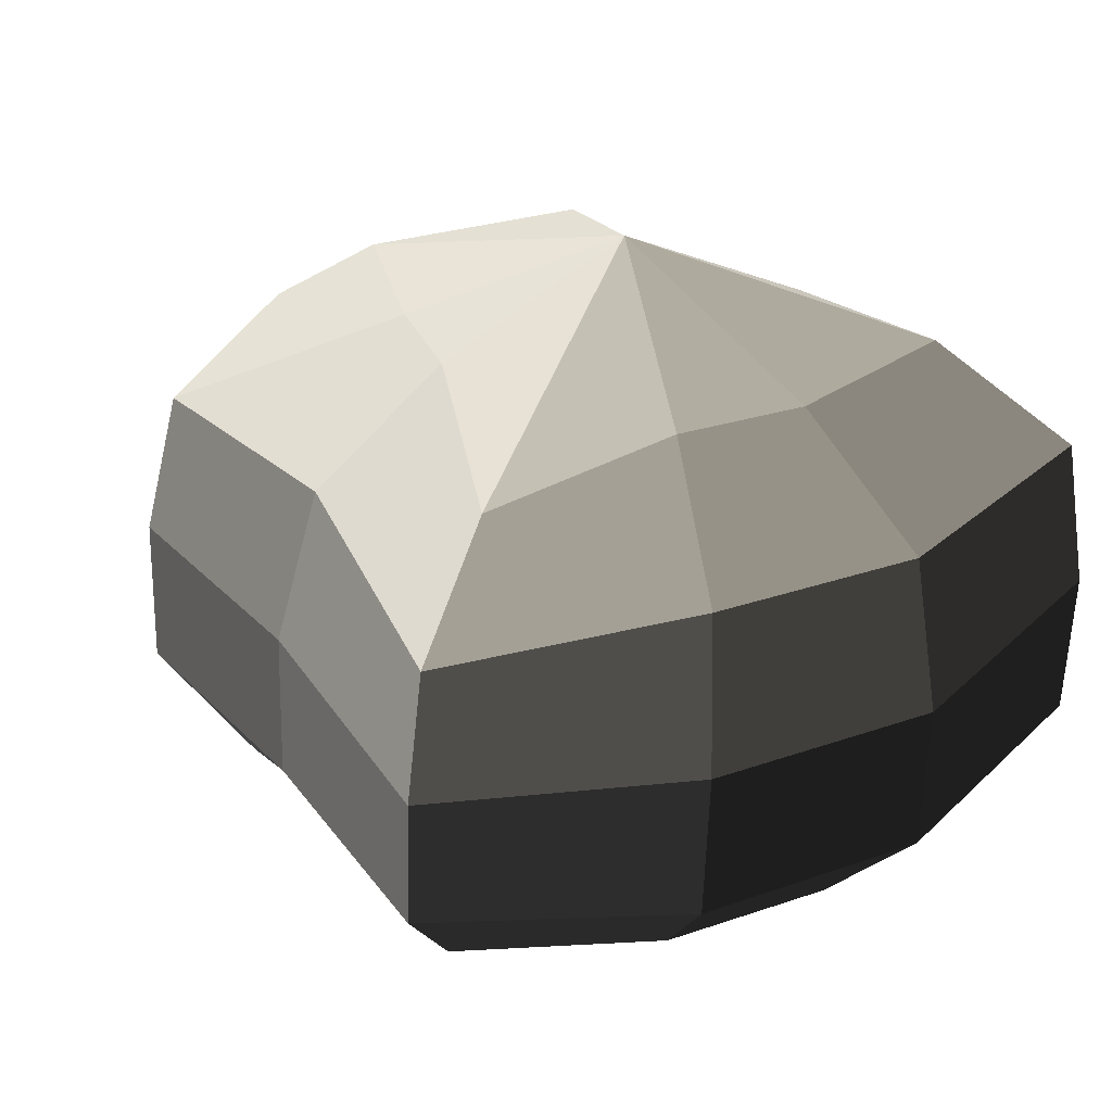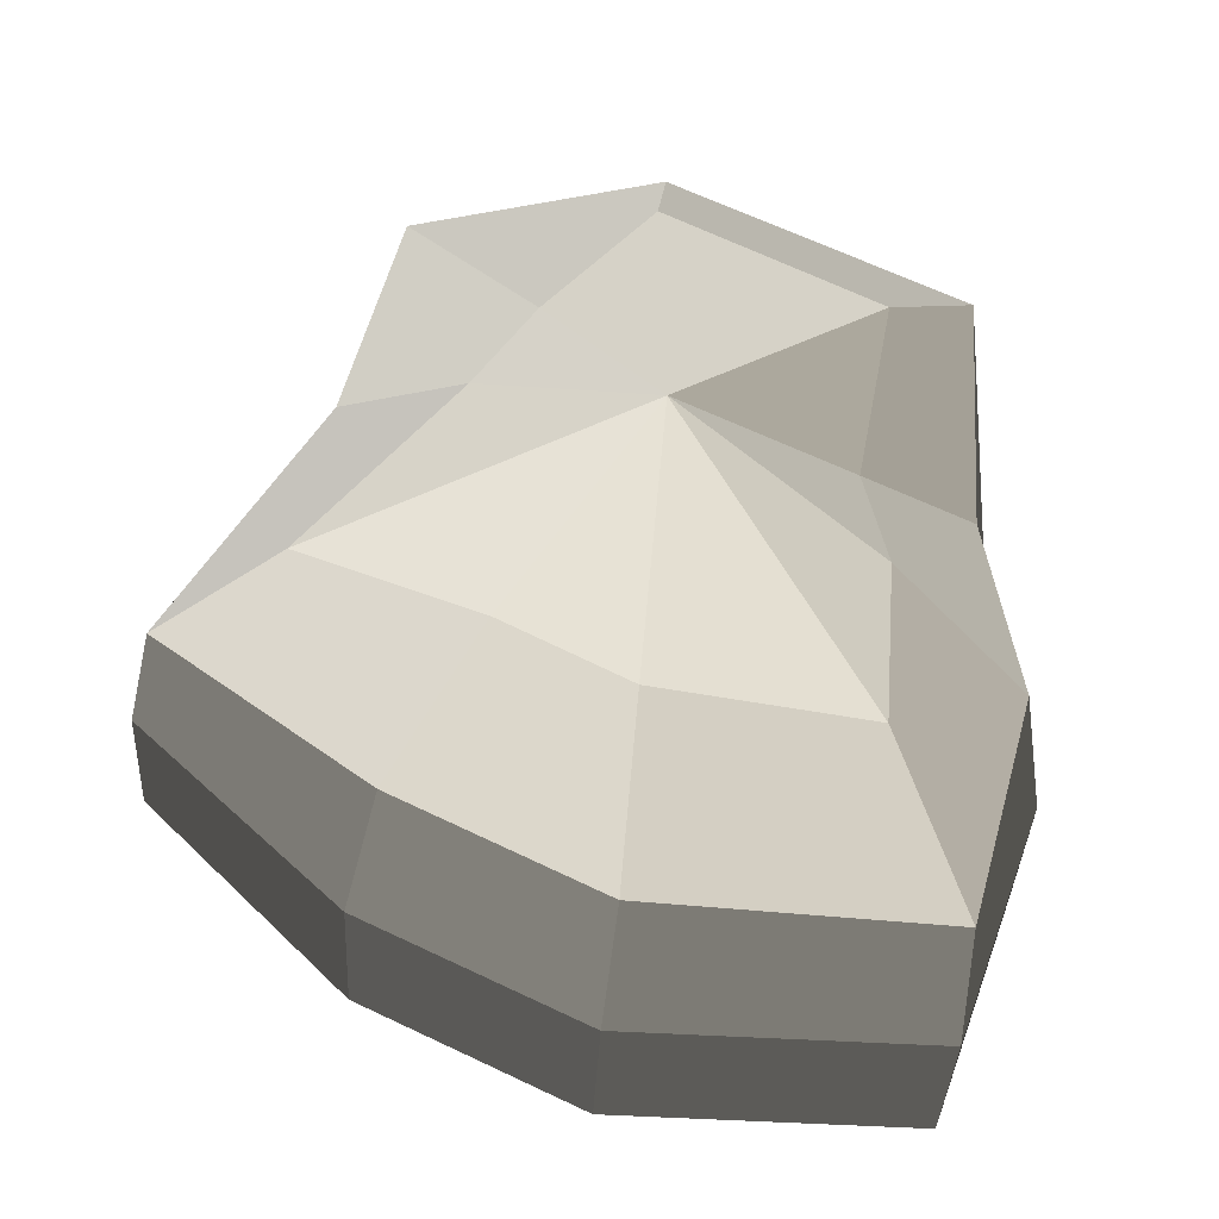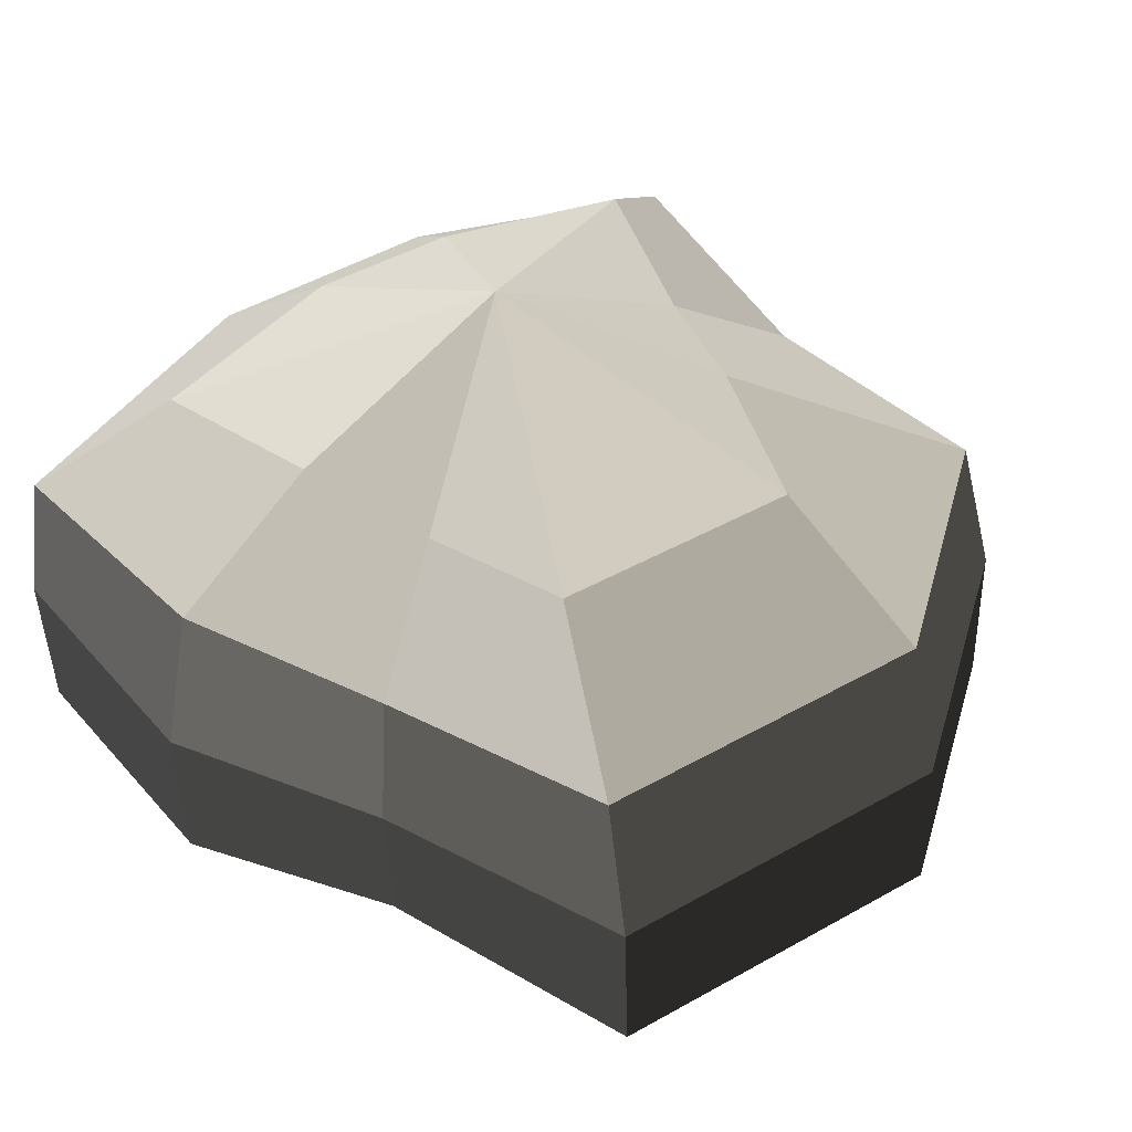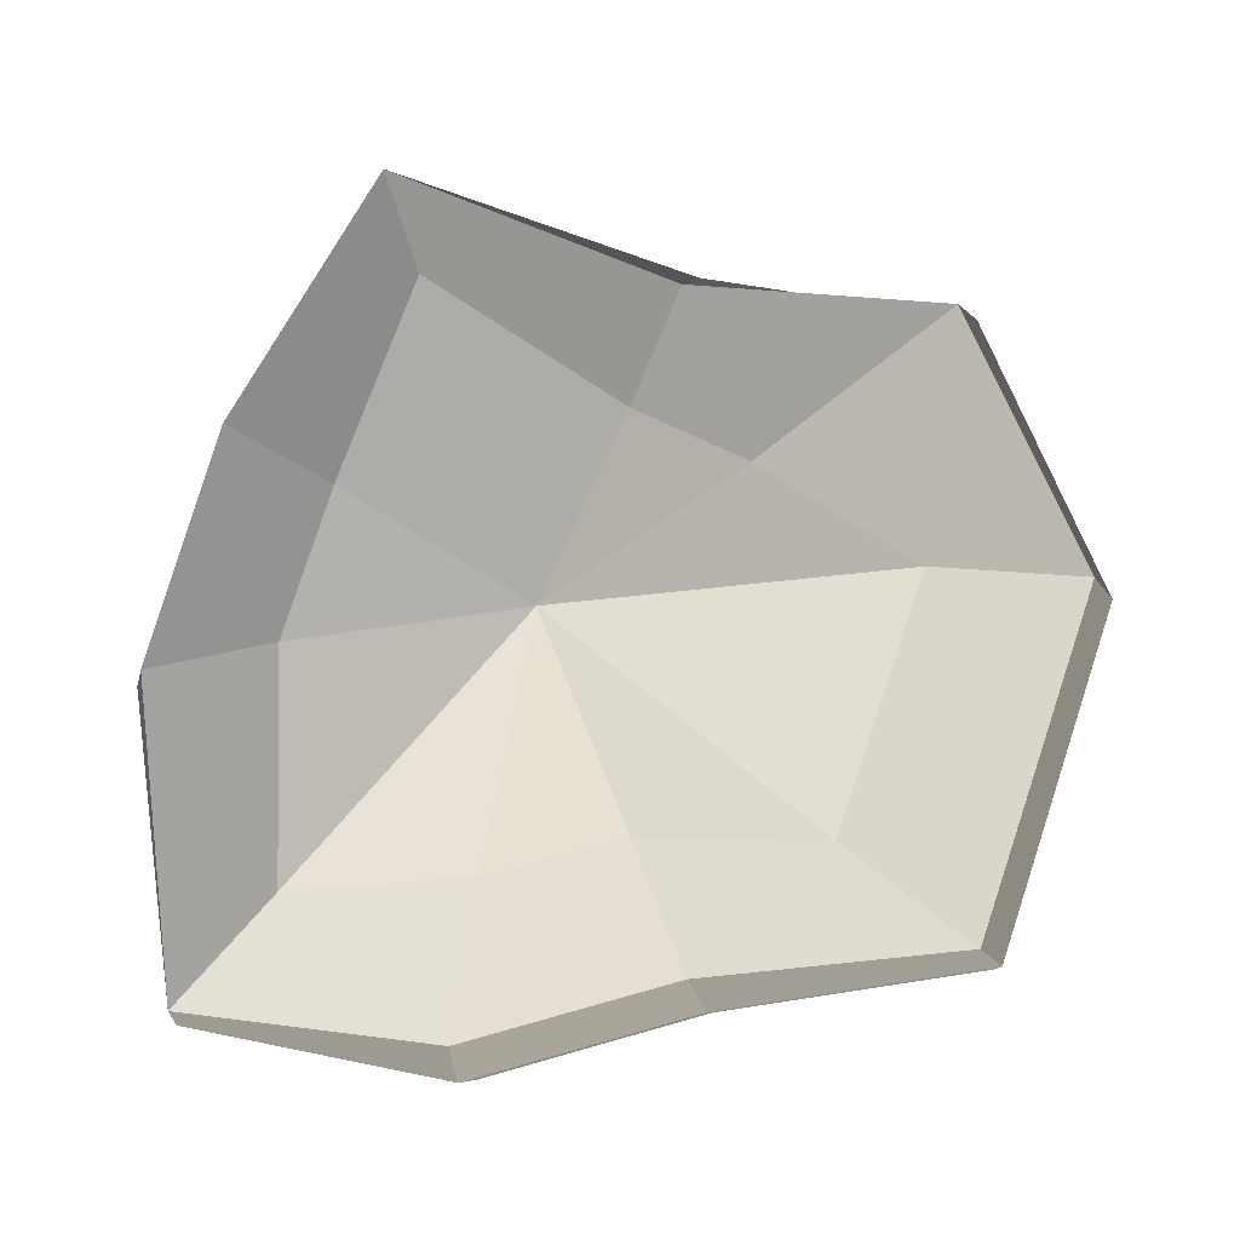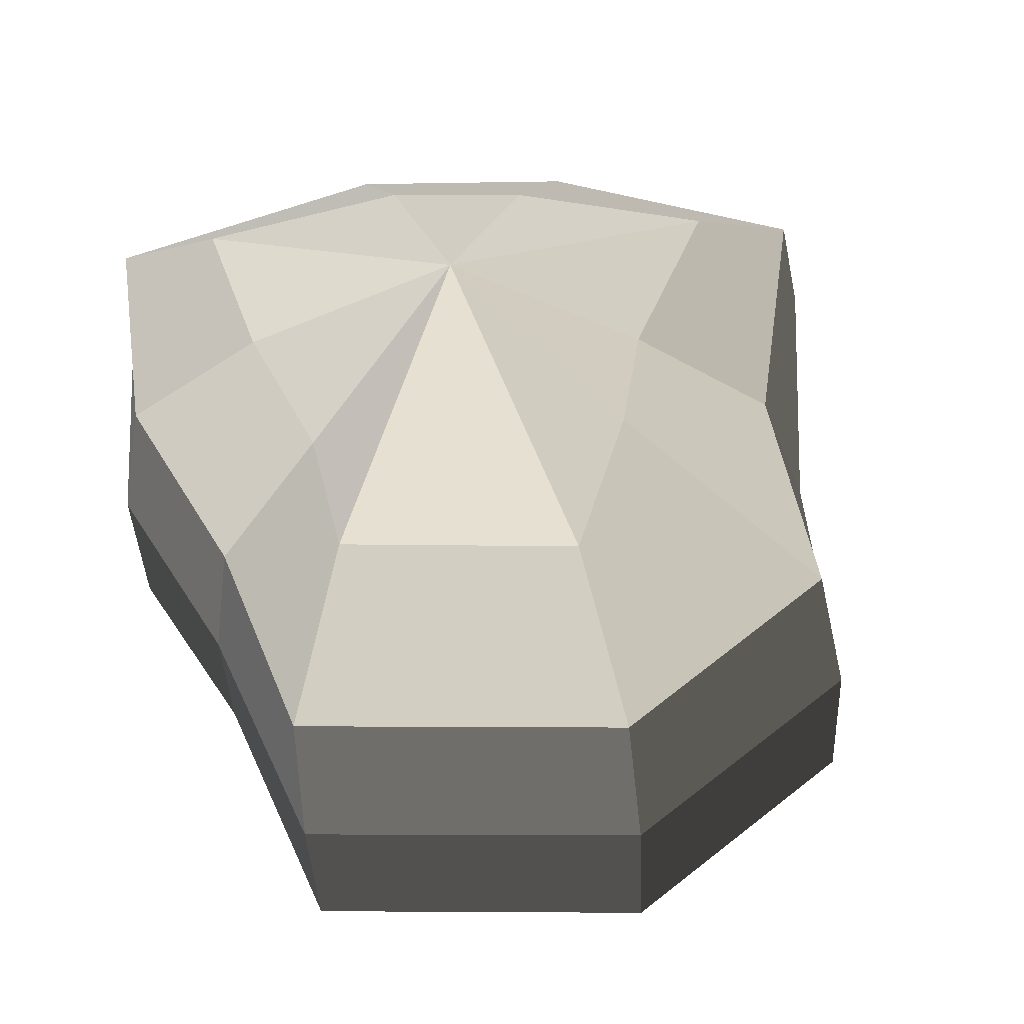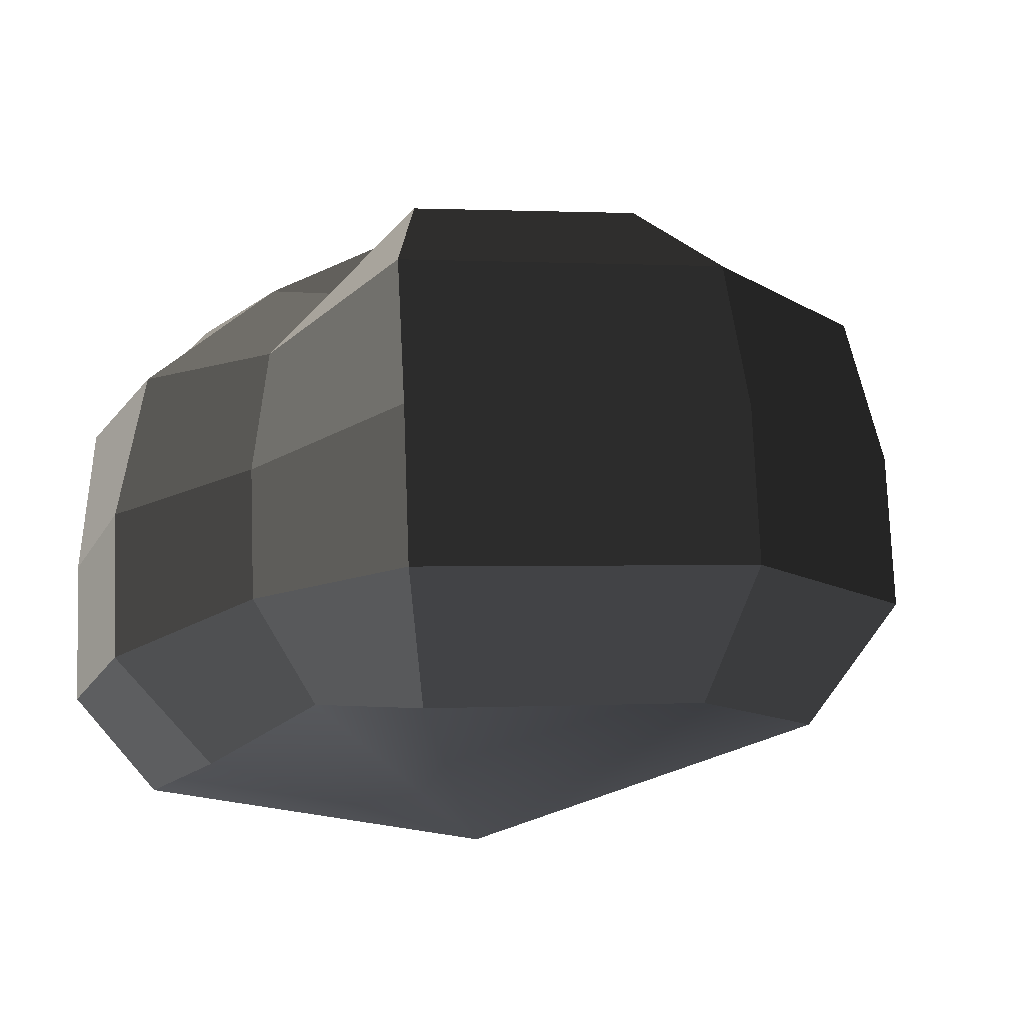
<metadata>
{"format":"obj","ext":"obj","renderer":"f3d","projection":"perspective","resolution":1024,"background":"white","views":[{"elev":34.3,"azim":43.6,"up":"+Y"},{"elev":53.7,"azim":98.2,"up":"+Y"},{"elev":43.8,"azim":-139.4,"up":"+Y"},{"elev":-10.3,"azim":-175.8,"up":"+Z"},{"elev":50.3,"azim":-105.4,"up":"+Y"},{"elev":-16.1,"azim":-120.0,"up":"+Y"}]}
</metadata>
<code>
v -0.2404 -0.1741 0.01023
v -0.00198 -0.2289 -0.0158
v -0.1859 -0.1847 -0.1551
v -0.1816 -0.1654 0.1335
v -0.05722 -0.164 0.1389
v 0.08122 -0.1346 0.2062
v 0.148 -0.1662 0.08163
v 0.184 -0.1732 -0.02783
v 0.1728 -0.1835 -0.1818
v 0.04658 -0.1852 -0.192
v -0.05625 -0.1605 -0.1647
v -0.1859 -0.1847 -0.1551
v -0.2394 -0.1147 -0.1939
v -0.3046 -0.1017 0.009394
v -0.2404 -0.1741 0.01023
v -0.2404 -0.1741 0.01023
v -0.3046 -0.1017 0.009394
v -0.2321 -0.09041 0.1696
v -0.1816 -0.1654 0.1335
v -0.1816 -0.1654 0.1335
v -0.2321 -0.09041 0.1696
v -0.07491 -0.08732 0.1969
v -0.05722 -0.164 0.1389
v -0.05722 -0.164 0.1389
v -0.07491 -0.08732 0.1969
v 0.09988 -0.06862 0.2546
v 0.08122 -0.1346 0.2062
v 0.08122 -0.1346 0.2062
v 0.09988 -0.06862 0.2546
v 0.2007 -0.09065 0.1136
v 0.148 -0.1662 0.08163
v 0.148 -0.1662 0.08163
v 0.2007 -0.09065 0.1136
v 0.2474 -0.1001 -0.03384
v 0.184 -0.1732 -0.02783
v 0.184 -0.1732 -0.02783
v 0.2474 -0.1001 -0.03384
v 0.2225 -0.113 -0.2247
v 0.1728 -0.1835 -0.1818
v 0.1728 -0.1835 -0.1818
v 0.2225 -0.113 -0.2247
v 0.06344 -0.1165 -0.2569
v 0.04658 -0.1852 -0.192
v 0.04658 -0.1852 -0.192
v 0.06344 -0.1165 -0.2569
v -0.07563 -0.1016 -0.219
v -0.05625 -0.1605 -0.1647
v -0.05625 -0.1605 -0.1647
v -0.07563 -0.1016 -0.219
v -0.2394 -0.1147 -0.1939
v -0.1859 -0.1847 -0.1551
v -0.2394 -0.1147 -0.1939
v -0.24 -0.01617 -0.1985
v -0.3052 -0.003141 0.004751
v -0.3046 -0.1017 0.009394
v -0.3046 -0.1017 0.009394
v -0.3052 -0.003141 0.004751
v -0.2327 0.00813 0.165
v -0.2321 -0.09041 0.1696
v -0.2321 -0.09041 0.1696
v -0.2327 0.00813 0.165
v -0.07547 0.01122 0.1923
v -0.07491 -0.08732 0.1969
v -0.07491 -0.08732 0.1969
v -0.07547 0.01122 0.1923
v 0.0994 0.01598 0.2506
v 0.09988 -0.06862 0.2546
v 0.09988 -0.06862 0.2546
v 0.0994 0.01598 0.2506
v 0.2001 0.007886 0.1089
v 0.2007 -0.09065 0.1136
v 0.2007 -0.09065 0.1136
v 0.2001 0.007886 0.1089
v 0.2468 -0.001567 -0.03848
v 0.2474 -0.1001 -0.03384
v 0.2474 -0.1001 -0.03384
v 0.2468 -0.001567 -0.03848
v 0.2219 -0.0145 -0.2294
v 0.2225 -0.113 -0.2247
v 0.2225 -0.113 -0.2247
v 0.2219 -0.0145 -0.2294
v 0.06287 -0.01792 -0.2615
v 0.06344 -0.1165 -0.2569
v 0.06344 -0.1165 -0.2569
v 0.06287 -0.01792 -0.2615
v -0.07611 -0.01702 -0.223
v -0.07563 -0.1016 -0.219
v -0.07563 -0.1016 -0.219
v -0.07611 -0.01702 -0.223
v -0.24 -0.01617 -0.1985
v -0.2394 -0.1147 -0.1939
v -0.24 -0.01617 -0.1985
v -0.2238 0.08091 -0.1956
v -0.2873 0.09336 -0.001183
v -0.3052 -0.003141 0.004751
v -0.3052 -0.003141 0.004751
v -0.2873 0.09336 -0.001183
v -0.2181 0.1038 0.1468
v -0.2327 0.00813 0.165
v -0.2327 0.00813 0.165
v -0.2181 0.1038 0.1468
v -0.07032 0.1059 0.1603
v -0.07547 0.01122 0.1923
v -0.07547 0.01122 0.1923
v -0.07032 0.1059 0.1603
v 0.09429 0.09654 0.2325
v 0.0994 0.01598 0.2506
v 0.0994 0.01598 0.2506
v 0.09429 0.09654 0.2325
v 0.1791 0.1031 0.08845
v 0.2001 0.007886 0.1089
v 0.2001 0.007886 0.1089
v 0.1791 0.1031 0.08845
v 0.2222 0.09458 -0.04471
v 0.2468 -0.001567 -0.03848
v 0.2468 -0.001567 -0.03848
v 0.2222 0.09458 -0.04471
v 0.2052 0.08233 -0.2263
v 0.2219 -0.0145 -0.2294
v 0.2219 -0.0145 -0.2294
v 0.2052 0.08233 -0.2263
v 0.05548 0.07986 -0.2451
v 0.06287 -0.01792 -0.2615
v 0.06287 -0.01792 -0.2615
v 0.05548 0.07986 -0.2451
v -0.06961 0.06572 -0.2097
v -0.07611 -0.01702 -0.223
v -0.07611 -0.01702 -0.223
v -0.06961 0.06572 -0.2097
v -0.2238 0.08091 -0.1956
v -0.24 -0.01617 -0.1985
v -0.2238 0.08091 -0.1956
v -0.1491 0.1525 -0.1461
v -0.1963 0.1613 -0.007545
v -0.2873 0.09336 -0.001183
v -0.2873 0.09336 -0.001183
v -0.1963 0.1613 -0.007545
v -0.1088 0.1657 0.04771
v -0.2181 0.1038 0.1468
v -0.2181 0.1038 0.1468
v -0.1088 0.1657 0.04771
v -0.04649 0.1681 0.07656
v -0.07032 0.1059 0.1603
v -0.07032 0.1059 0.1603
v -0.04649 0.1681 0.07656
v 0.06609 0.15 0.1559
v 0.09429 0.09654 0.2325
v 0.09429 0.09654 0.2325
v 0.06609 0.15 0.1559
v 0.1065 0.1669 0.03899
v 0.1791 0.1031 0.08845
v 0.1791 0.1031 0.08845
v 0.1065 0.1669 0.03899
v 0.1347 0.1617 -0.04231
v 0.2222 0.09458 -0.04471
v 0.2222 0.09458 -0.04471
v 0.1347 0.1617 -0.04231
v 0.1343 0.1532 -0.17
v 0.2052 0.08233 -0.2263
v 0.2052 0.08233 -0.2263
v 0.1343 0.1532 -0.17
v 0.03177 0.1528 -0.1628
v 0.05548 0.07986 -0.2451
v 0.05548 0.07986 -0.2451
v 0.03177 0.1528 -0.1628
v -0.0438 0.1294 -0.1407
v -0.06961 0.06572 -0.2097
v -0.06961 0.06572 -0.2097
v -0.0438 0.1294 -0.1407
v -0.1491 0.1525 -0.1461
v -0.2238 0.08091 -0.1956
v -0.1491 0.1525 -0.1461
v -0.004576 0.2253 -0.0372
v -0.1963 0.1613 -0.007545
v -0.1963 0.1613 -0.007545
v -0.004576 0.2253 -0.0372
v -0.1088 0.1657 0.04771
v -0.1088 0.1657 0.04771
v -0.004576 0.2253 -0.0372
v -0.04649 0.1681 0.07656
v -0.04649 0.1681 0.07656
v -0.004576 0.2253 -0.0372
v 0.06609 0.15 0.1559
v 0.06609 0.15 0.1559
v -0.004576 0.2253 -0.0372
v 0.1065 0.1669 0.03899
v 0.1065 0.1669 0.03899
v -0.004576 0.2253 -0.0372
v 0.1347 0.1617 -0.04231
v 0.1347 0.1617 -0.04231
v -0.004576 0.2253 -0.0372
v 0.1343 0.1532 -0.17
v 0.1343 0.1532 -0.17
v -0.004576 0.2253 -0.0372
v 0.03177 0.1528 -0.1628
v 0.03177 0.1528 -0.1628
v -0.004576 0.2253 -0.0372
v -0.0438 0.1294 -0.1407
v -0.0438 0.1294 -0.1407
v -0.004576 0.2253 -0.0372
v -0.1491 0.1525 -0.1461
g Foliage2_17_3593_274
f 1 3 2
f 4 1 2
f 5 4 2
f 6 5 2
f 7 6 2
f 8 7 2
f 9 8 2
f 10 9 2
f 11 10 2
f 3 11 2
f 12 14 13
f 12 15 14
f 16 18 17
f 16 19 18
f 20 22 21
f 20 23 22
f 24 26 25
f 24 27 26
f 28 30 29
f 28 31 30
f 32 34 33
f 32 35 34
f 36 38 37
f 36 39 38
f 40 42 41
f 40 43 42
f 44 46 45
f 44 47 46
f 48 50 49
f 48 51 50
f 52 54 53
f 52 55 54
f 56 58 57
f 56 59 58
f 60 62 61
f 60 63 62
f 64 66 65
f 64 67 66
f 68 70 69
f 68 71 70
f 72 74 73
f 72 75 74
f 76 78 77
f 76 79 78
f 80 82 81
f 80 83 82
f 84 86 85
f 84 87 86
f 88 90 89
f 88 91 90
f 92 94 93
f 92 95 94
f 96 98 97
f 96 99 98
f 100 102 101
f 100 103 102
f 104 106 105
f 104 107 106
f 108 110 109
f 108 111 110
f 112 114 113
f 112 115 114
f 116 118 117
f 116 119 118
f 120 122 121
f 120 123 122
f 124 126 125
f 124 127 126
f 128 130 129
f 128 131 130
f 132 134 133
f 132 135 134
f 136 138 137
f 136 139 138
f 140 142 141
f 140 143 142
f 144 146 145
f 144 147 146
f 148 150 149
f 148 151 150
f 152 154 153
f 152 155 154
f 156 158 157
f 156 159 158
f 160 162 161
f 160 163 162
f 164 166 165
f 164 167 166
f 168 170 169
f 168 171 170
f 172 174 173
f 175 177 176
f 178 180 179
f 181 183 182
f 184 186 185
f 187 189 188
f 190 192 191
f 193 195 194
f 196 198 197
f 199 201 200

</code>
